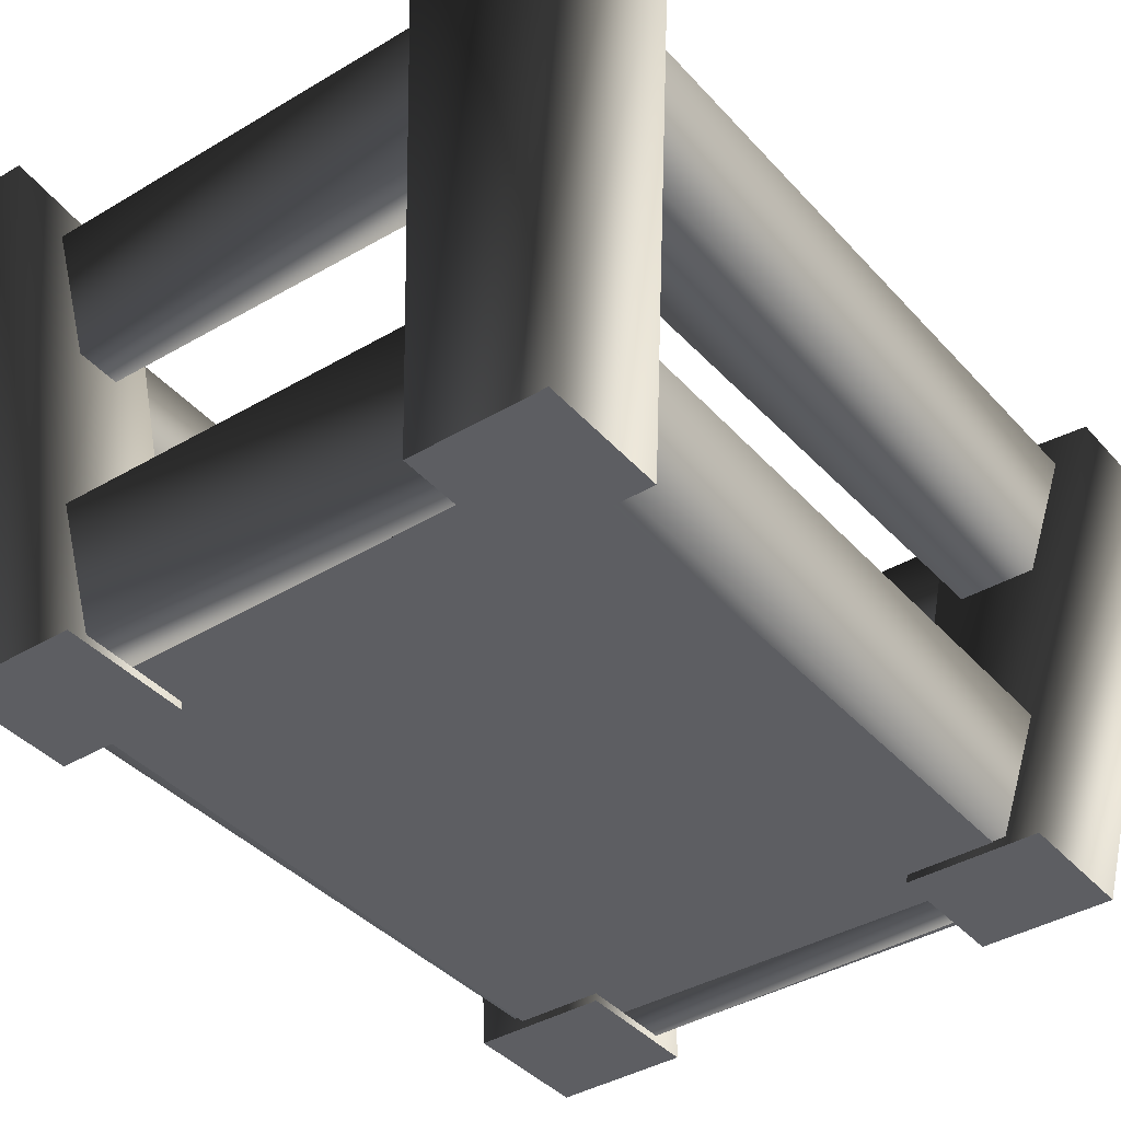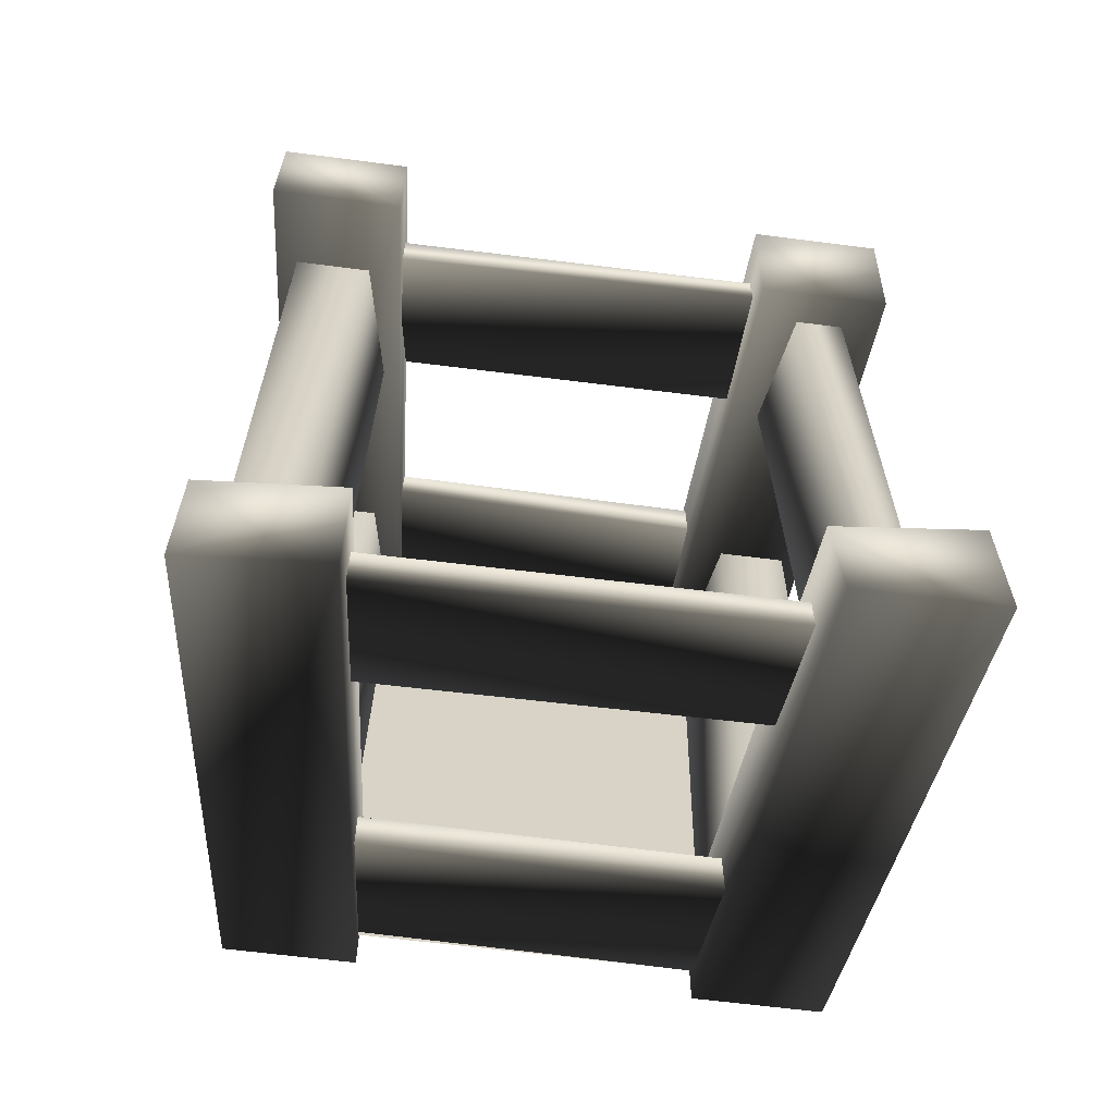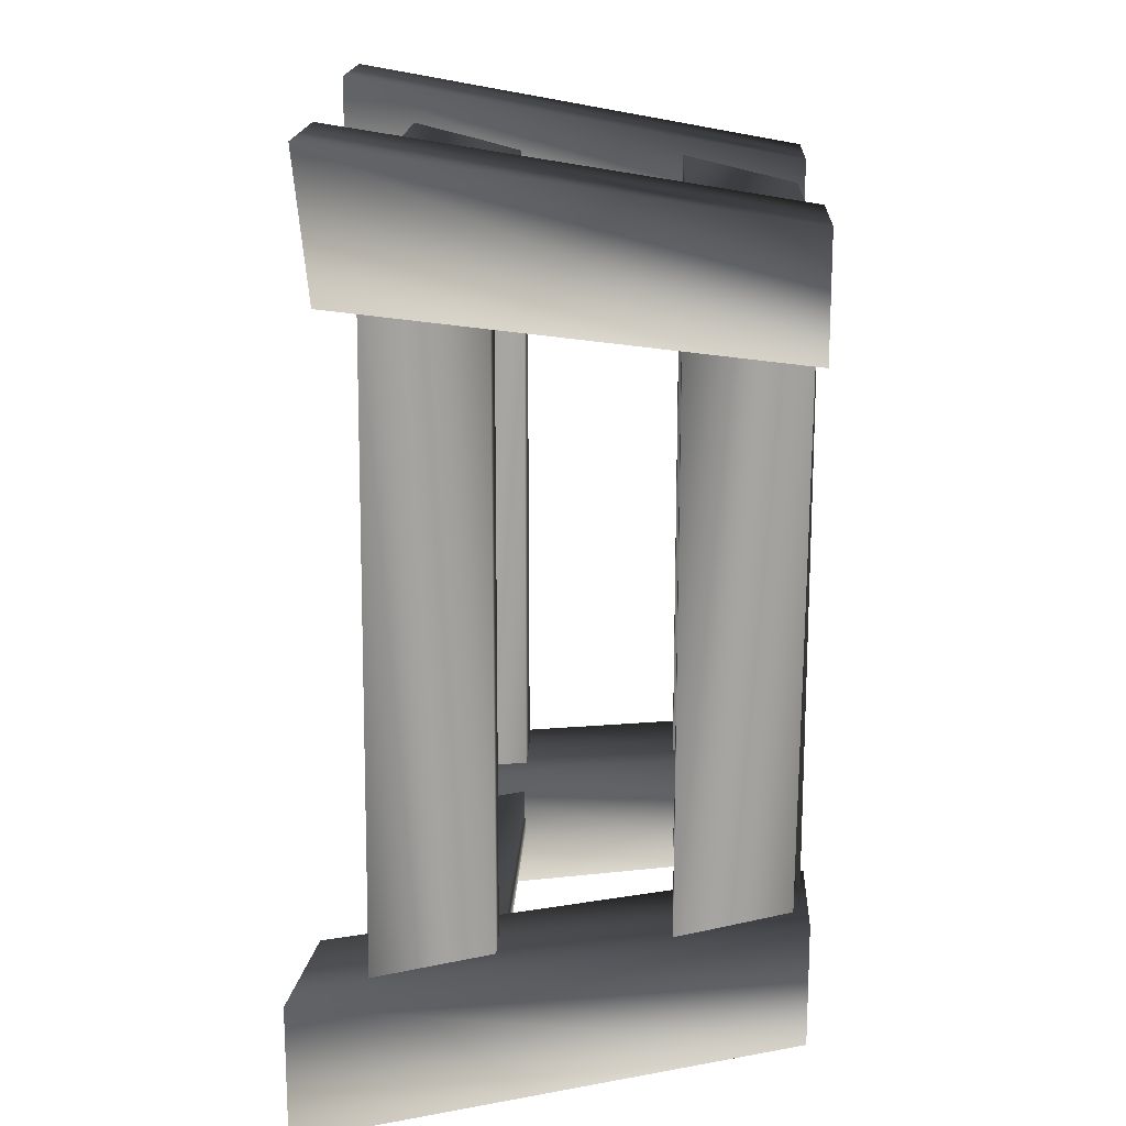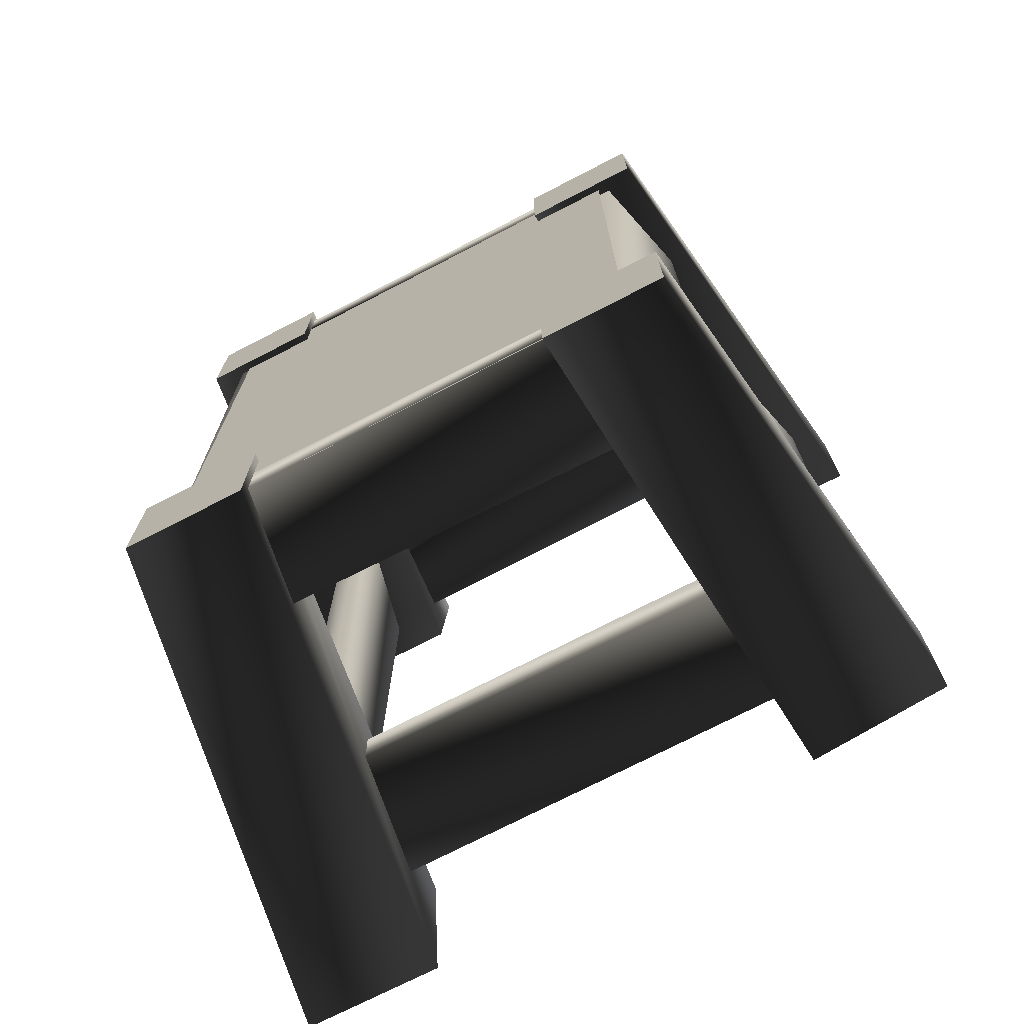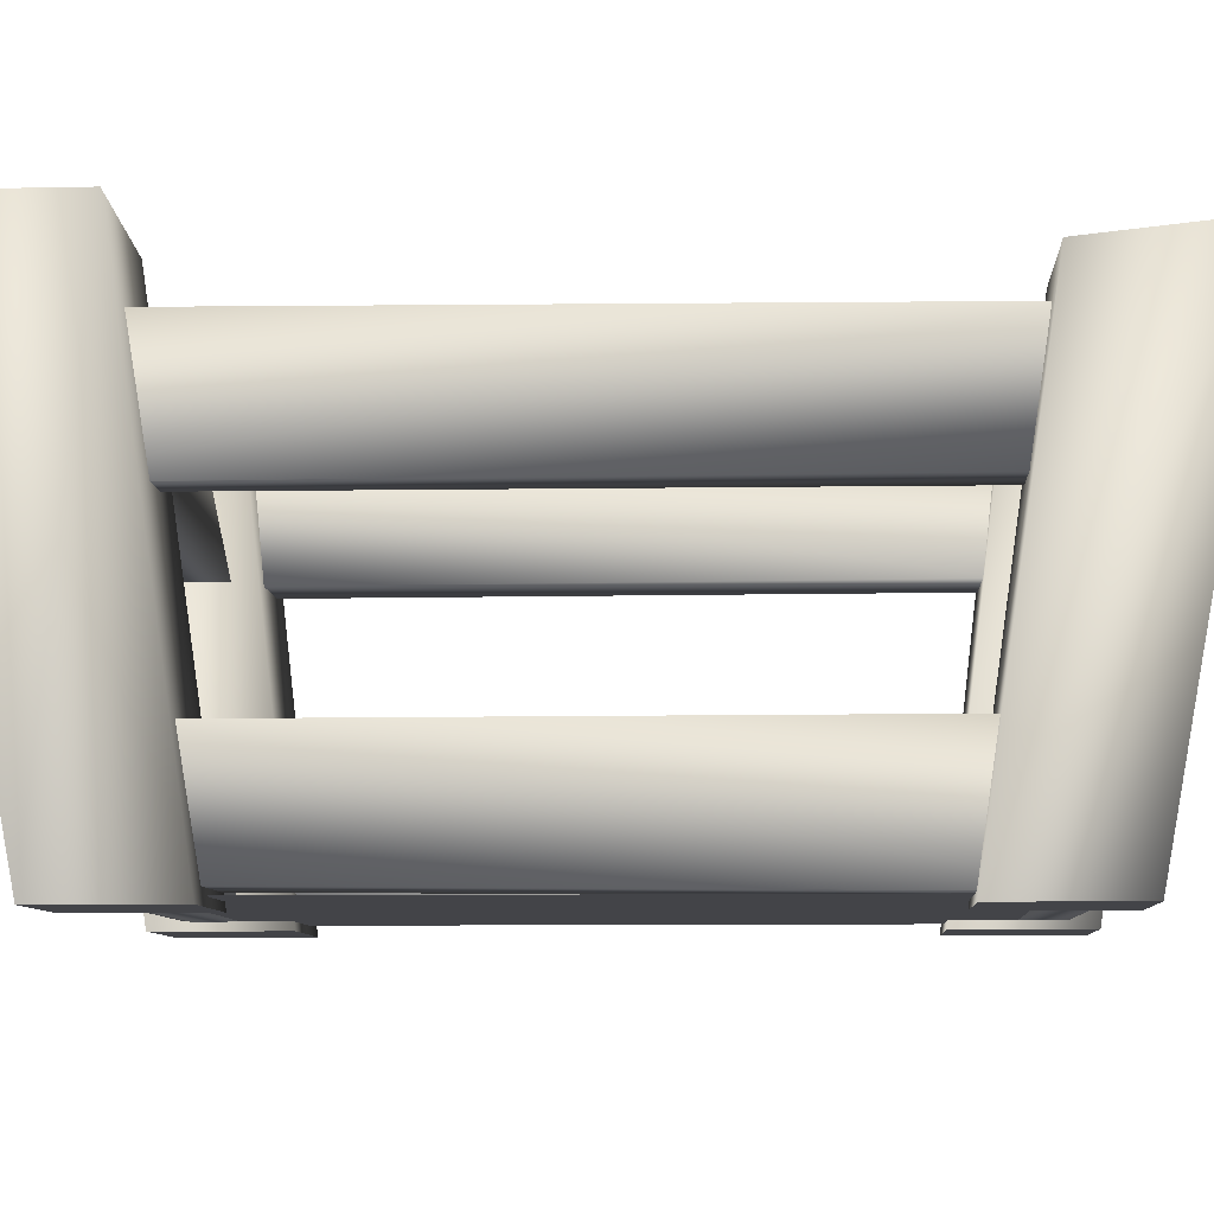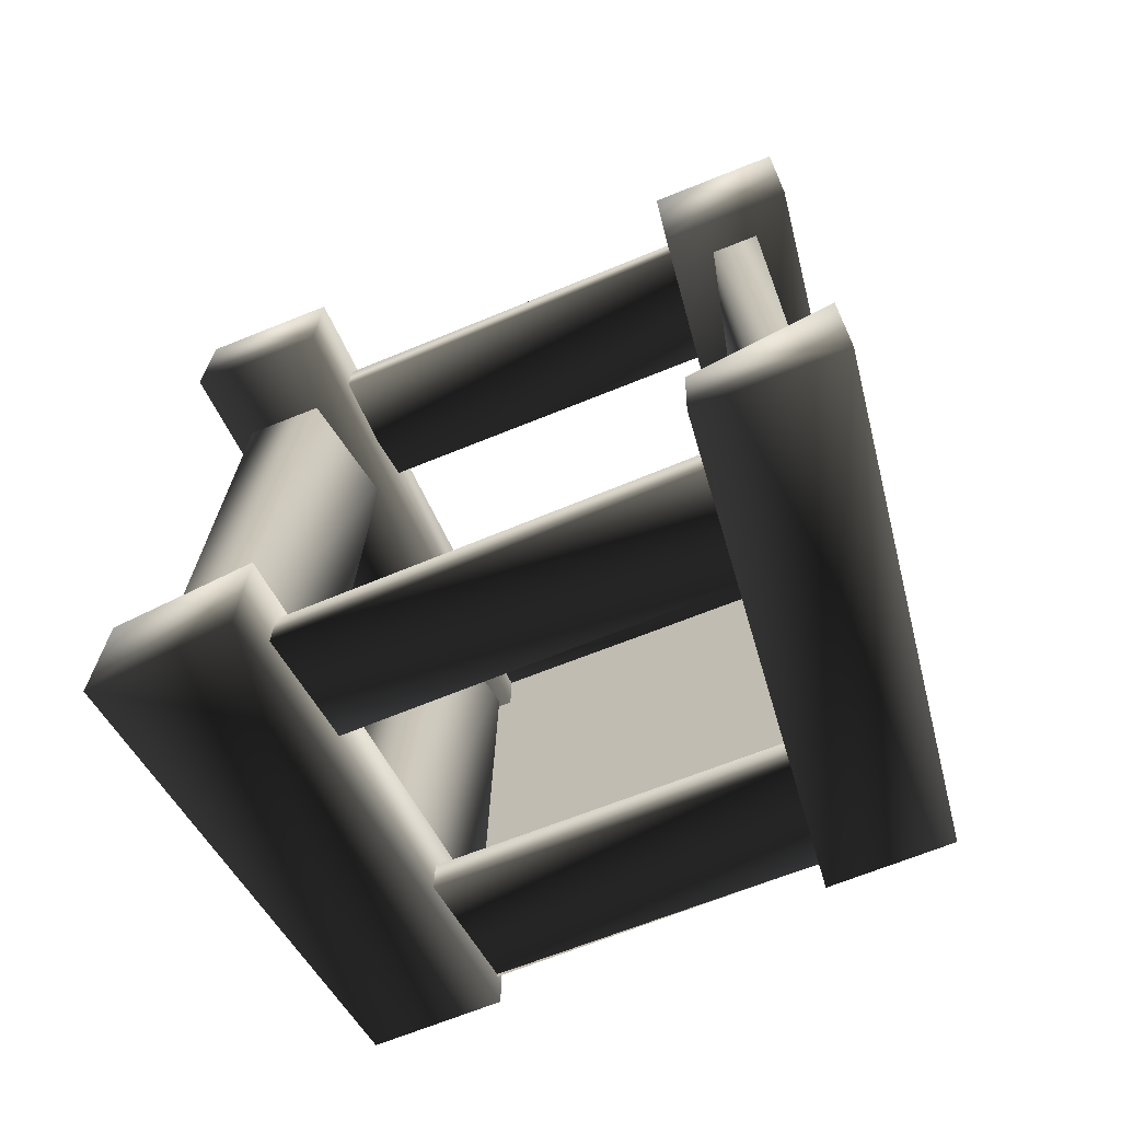
<metadata>
{"format":"obj","ext":"obj","renderer":"f3d","projection":"perspective","resolution":1024,"background":"white","views":[{"elev":-39.2,"azim":36.6,"up":"+Y"},{"elev":-62.6,"azim":172.5,"up":"+Z"},{"elev":17.0,"azim":-87.5,"up":"+Z"},{"elev":-72.5,"azim":27.3,"up":"+Z"},{"elev":-8.3,"azim":-86.6,"up":"+Y"},{"elev":-69.5,"azim":-158.2,"up":"+Z"}]}
</metadata>
<code>
v 0.3784 0.0142 0.5676
v -0.3785 0.0142 0.5676
v -0.3785 0.0142 -0.5657
v 0.55 0.7069 -0.741
v 0.55 0.7069 -0.5187
v 0.4452 0.001517 -0.4206
v 0.4452 0.001517 -0.6166
v -0.3927 0.0244 -0.4675
v -0.2649 0.0244 -0.4675
v -0.2854 0.01476 0.5934
v -0.3948 0.01476 0.5934
v -0.2649 0.0244 -0.4675
v -0.3101 0.204 -0.5076
v -0.3306 0.2037 0.6353
v -0.2854 0.01476 0.5934
v -0.3101 0.204 -0.5076
v -0.4379 0.204 -0.5076
v -0.44 0.2037 0.6353
v -0.3306 0.2037 0.6353
v -0.4379 0.204 -0.5076
v -0.3927 0.0244 -0.4675
v -0.3948 0.01476 0.5934
v -0.44 0.2037 0.6353
v 0.3951 0.0244 0.511
v 0.2673 0.0244 0.511
v 0.2878 0.01476 -0.5499
v 0.3972 0.01476 -0.5499
v 0.2673 0.0244 0.511
v 0.3125 0.204 0.5511
v 0.333 0.2037 -0.5918
v 0.2878 0.01476 -0.5499
v 0.3125 0.204 0.5511
v 0.4403 0.204 0.5511
v 0.4424 0.2037 -0.5918
v 0.333 0.2037 -0.5918
v 0.4403 0.204 0.5511
v 0.3951 0.0244 0.511
v 0.3972 0.01476 -0.5499
v 0.4424 0.2037 -0.5918
v 0.3168 0.469 -0.6032
v 0.3168 0.469 -0.5219
v -0.3849 0.4691 -0.529
v -0.3849 0.4691 -0.5919
v 0.3168 0.469 -0.5219
v 0.3569 0.6487 -0.5639
v -0.4267 0.6581 -0.5709
v -0.3849 0.4691 -0.529
v 0.3569 0.6487 -0.5639
v 0.3569 0.6487 -0.6452
v -0.4267 0.6581 -0.6339
v -0.4267 0.6581 -0.5709
v 0.3569 0.6487 -0.6452
v 0.3168 0.469 -0.6032
v -0.3849 0.4691 -0.5919
v -0.4267 0.6581 -0.6339
v 0.3731 0.01399 -0.4935
v -0.3286 0.01396 -0.4865
v -0.3286 0.01396 -0.5678
v 0.3731 0.01399 -0.5565
v 0.4149 0.203 -0.5354
v -0.3687 0.1936 -0.5284
v -0.3286 0.01396 -0.4865
v 0.3731 0.01399 -0.4935
v 0.4149 0.203 -0.5984
v -0.3687 0.1936 -0.6097
v -0.3687 0.1936 -0.5284
v 0.4149 0.203 -0.5354
v 0.3731 0.01399 -0.5565
v -0.3286 0.01396 -0.5678
v -0.3687 0.1936 -0.6097
v 0.4149 0.203 -0.5984
v -0.3564 0.01396 0.5892
v -0.3564 0.01396 0.5079
v 0.3453 0.01399 0.515
v 0.3453 0.01399 0.5779
v -0.3564 0.01396 0.5079
v -0.3965 0.1936 0.5498
v 0.3871 0.203 0.5569
v 0.3453 0.01399 0.515
v -0.3965 0.1936 0.5498
v -0.3965 0.1936 0.6312
v 0.3871 0.203 0.6199
v 0.3871 0.203 0.5569
v -0.3965 0.1936 0.6312
v -0.3564 0.01396 0.5892
v 0.3453 0.01399 0.5779
v 0.3871 0.203 0.6199
v -0.4127 0.4691 0.5504
v 0.289 0.469 0.5434
v 0.289 0.469 0.6247
v -0.4127 0.4691 0.6134
v -0.4545 0.6581 0.5923
v 0.3292 0.6487 0.5853
v 0.289 0.469 0.5434
v -0.4127 0.4691 0.5504
v -0.4545 0.6581 0.6553
v 0.3292 0.6487 0.6666
v 0.3292 0.6487 0.5853
v -0.4545 0.6581 0.5923
v -0.4127 0.4691 0.6134
v 0.289 0.469 0.6247
v 0.3292 0.6487 0.6666
v -0.4545 0.6581 0.6553
v -0.372 0.4691 -0.6712
v -0.3515 0.469 0.5153
v -0.4328 0.469 0.5153
v -0.435 0.4691 -0.6712
v -0.4139 0.6581 -0.7131
v -0.3934 0.6487 0.5555
v -0.3515 0.469 0.5153
v -0.372 0.4691 -0.6712
v -0.4769 0.6581 -0.7131
v -0.4748 0.6487 0.5555
v -0.3934 0.6487 0.5555
v -0.4139 0.6581 -0.7131
v -0.435 0.4691 -0.6712
v -0.4328 0.469 0.5153
v -0.4748 0.6487 0.5555
v -0.4769 0.6581 -0.7131
v 0.4521 0.469 0.5153
v 0.3244 0.469 0.5153
v 0.3449 0.4691 -0.6712
v 0.4543 0.4691 -0.6712
v 0.3244 0.469 0.5153
v 0.3696 0.6487 0.5555
v 0.3901 0.6581 -0.7131
v 0.3449 0.4691 -0.6712
v 0.3696 0.6487 0.5555
v 0.4974 0.6487 0.5555
v 0.4995 0.6581 -0.7131
v 0.3901 0.6581 -0.7131
v 0.4974 0.6487 0.5555
v 0.4521 0.469 0.5153
v 0.4543 0.4691 -0.6712
v 0.4995 0.6581 -0.7131
v 0.4452 0.001517 0.6182
v 0.4452 0.001517 0.4221
v 0.2492 0.001517 0.4221
v 0.2492 0.001517 0.6182
v -0.2496 0.001517 0.4221
v -0.2496 0.001517 0.6182
v -0.4456 0.001517 0.6182
v -0.4456 0.001517 0.4221
v -0.4456 0.001517 -0.6166
v -0.2496 0.001517 -0.6166
v -0.4456 0.001517 -0.4206
v -0.2496 0.001517 -0.4206
v 0.4452 0.001517 -0.6166
v 0.2492 0.001517 -0.6166
v 0.2492 0.001517 -0.4206
v 0.4452 0.001517 -0.4206
v 0.55 0.7681 0.7408
v 0.3277 0.7681 0.7408
v 0.2492 0.001517 0.6182
v 0.4452 0.001517 0.6182
v 0.3277 0.7681 0.7408
v 0.3277 0.7681 0.5186
v 0.2492 0.001517 0.4221
v 0.2492 0.001517 0.6182
v 0.3277 0.7681 0.5186
v 0.55 0.7681 0.5186
v 0.4452 0.001517 0.4221
v 0.2492 0.001517 0.4221
v 0.55 0.7681 0.5186
v 0.55 0.7681 0.7408
v 0.4452 0.001517 0.6182
v 0.4452 0.001517 0.4221
v 0.3277 0.7681 0.5186
v 0.3277 0.7681 0.7408
v 0.55 0.7681 0.7408
v 0.55 0.7681 0.5186
v -0.3249 0.7238 0.7408
v -0.5471 0.7238 0.7408
v -0.4456 0.001517 0.6182
v -0.2496 0.001517 0.6182
v -0.5471 0.7238 0.7408
v -0.5471 0.7006 0.5186
v -0.4456 0.001517 0.4221
v -0.4456 0.001517 0.6182
v -0.5471 0.7006 0.5186
v -0.3249 0.7006 0.5186
v -0.2496 0.001517 0.4221
v -0.4456 0.001517 0.4221
v -0.3249 0.7006 0.5186
v -0.3249 0.7238 0.7408
v -0.2496 0.001517 0.6182
v -0.2496 0.001517 0.4221
v -0.5471 0.7238 0.7408
v -0.3249 0.7006 0.5186
v -0.5471 0.7006 0.5186
v -0.3249 0.7238 0.7408
v -0.3249 0.7507 -0.5187
v -0.3249 0.7734 -0.741
v -0.5471 0.7734 -0.741
v -0.5471 0.7734 -0.5187
v -0.3249 0.7507 -0.5187
v -0.5471 0.7734 -0.5187
v -0.4456 0.001517 -0.4206
v -0.2496 0.001517 -0.4206
v -0.5471 0.7734 -0.5187
v -0.5471 0.7734 -0.741
v -0.4456 0.001517 -0.6166
v -0.4456 0.001517 -0.4206
v -0.5471 0.7734 -0.741
v -0.3249 0.7734 -0.741
v -0.2496 0.001517 -0.6166
v -0.4456 0.001517 -0.6166
v -0.3249 0.7734 -0.741
v -0.3249 0.7507 -0.5187
v -0.2496 0.001517 -0.4206
v -0.2496 0.001517 -0.6166
v 0.55 0.7069 -0.741
v 0.3277 0.7238 -0.5187
v 0.55 0.7069 -0.5187
v 0.3277 0.7238 -0.741
v 0.55 0.7069 -0.5187
v 0.3277 0.7238 -0.5187
v 0.2492 0.001517 -0.4206
v 0.4452 0.001517 -0.4206
v 0.3277 0.7238 -0.5187
v 0.3277 0.7238 -0.741
v 0.2492 0.001517 -0.6166
v 0.2492 0.001517 -0.4206
v 0.4452 0.001517 -0.6166
v 0.2492 0.001517 -0.6166
v 0.3277 0.7238 -0.741
v 0.55 0.7069 -0.741
v 0.3784 0.0142 -0.5657
g ORCCRATE02
o ORCCRATE020
f 1 2 3
f 4 5 6
f 6 7 4
f 8 9 10
f 10 11 8
f 12 13 14
f 14 15 12
f 16 17 18
f 18 19 16
f 20 21 22
f 22 23 20
f 24 25 26
f 26 27 24
f 28 29 30
f 30 31 28
f 32 33 34
f 34 35 32
f 36 37 38
f 38 39 36
f 40 41 42
f 42 43 40
f 44 45 46
f 46 47 44
f 48 49 50
f 50 51 48
f 52 53 54
f 54 55 52
f 56 57 58
f 58 59 56
f 60 61 62
f 62 63 60
f 64 65 66
f 66 67 64
f 68 69 70
f 70 71 68
f 72 73 74
f 74 75 72
f 76 77 78
f 78 79 76
f 80 81 82
f 82 83 80
f 84 85 86
f 86 87 84
f 88 89 90
f 90 91 88
f 92 93 94
f 94 95 92
f 96 97 98
f 98 99 96
f 100 101 102
f 102 103 100
f 104 105 106
f 106 107 104
f 108 109 110
f 110 111 108
f 112 113 114
f 114 115 112
f 116 117 118
f 118 119 116
f 120 121 122
f 122 123 120
f 124 125 126
f 126 127 124
f 128 129 130
f 130 131 128
f 132 133 134
f 134 135 132
f 136 137 138
f 138 139 136
f 140 141 142
f 142 143 140
f 144 145 146
f 145 147 146
f 148 149 150
f 150 151 148
f 152 153 154
f 154 155 152
f 156 157 158
f 158 159 156
f 160 161 162
f 162 163 160
f 164 165 166
f 166 167 164
f 168 169 170
f 170 171 168
f 172 173 174
f 174 175 172
f 176 177 178
f 178 179 176
f 180 181 182
f 182 183 180
f 184 185 186
f 186 187 184
f 188 189 190
f 189 188 191
f 192 193 194
f 194 195 192
f 196 197 198
f 198 199 196
f 200 201 202
f 202 203 200
f 204 205 206
f 206 207 204
f 208 209 210
f 210 211 208
f 212 213 214
f 213 212 215
f 216 217 218
f 218 219 216
f 220 221 222
f 222 223 220
f 224 225 226
f 226 227 224
f 3 228 1

</code>
